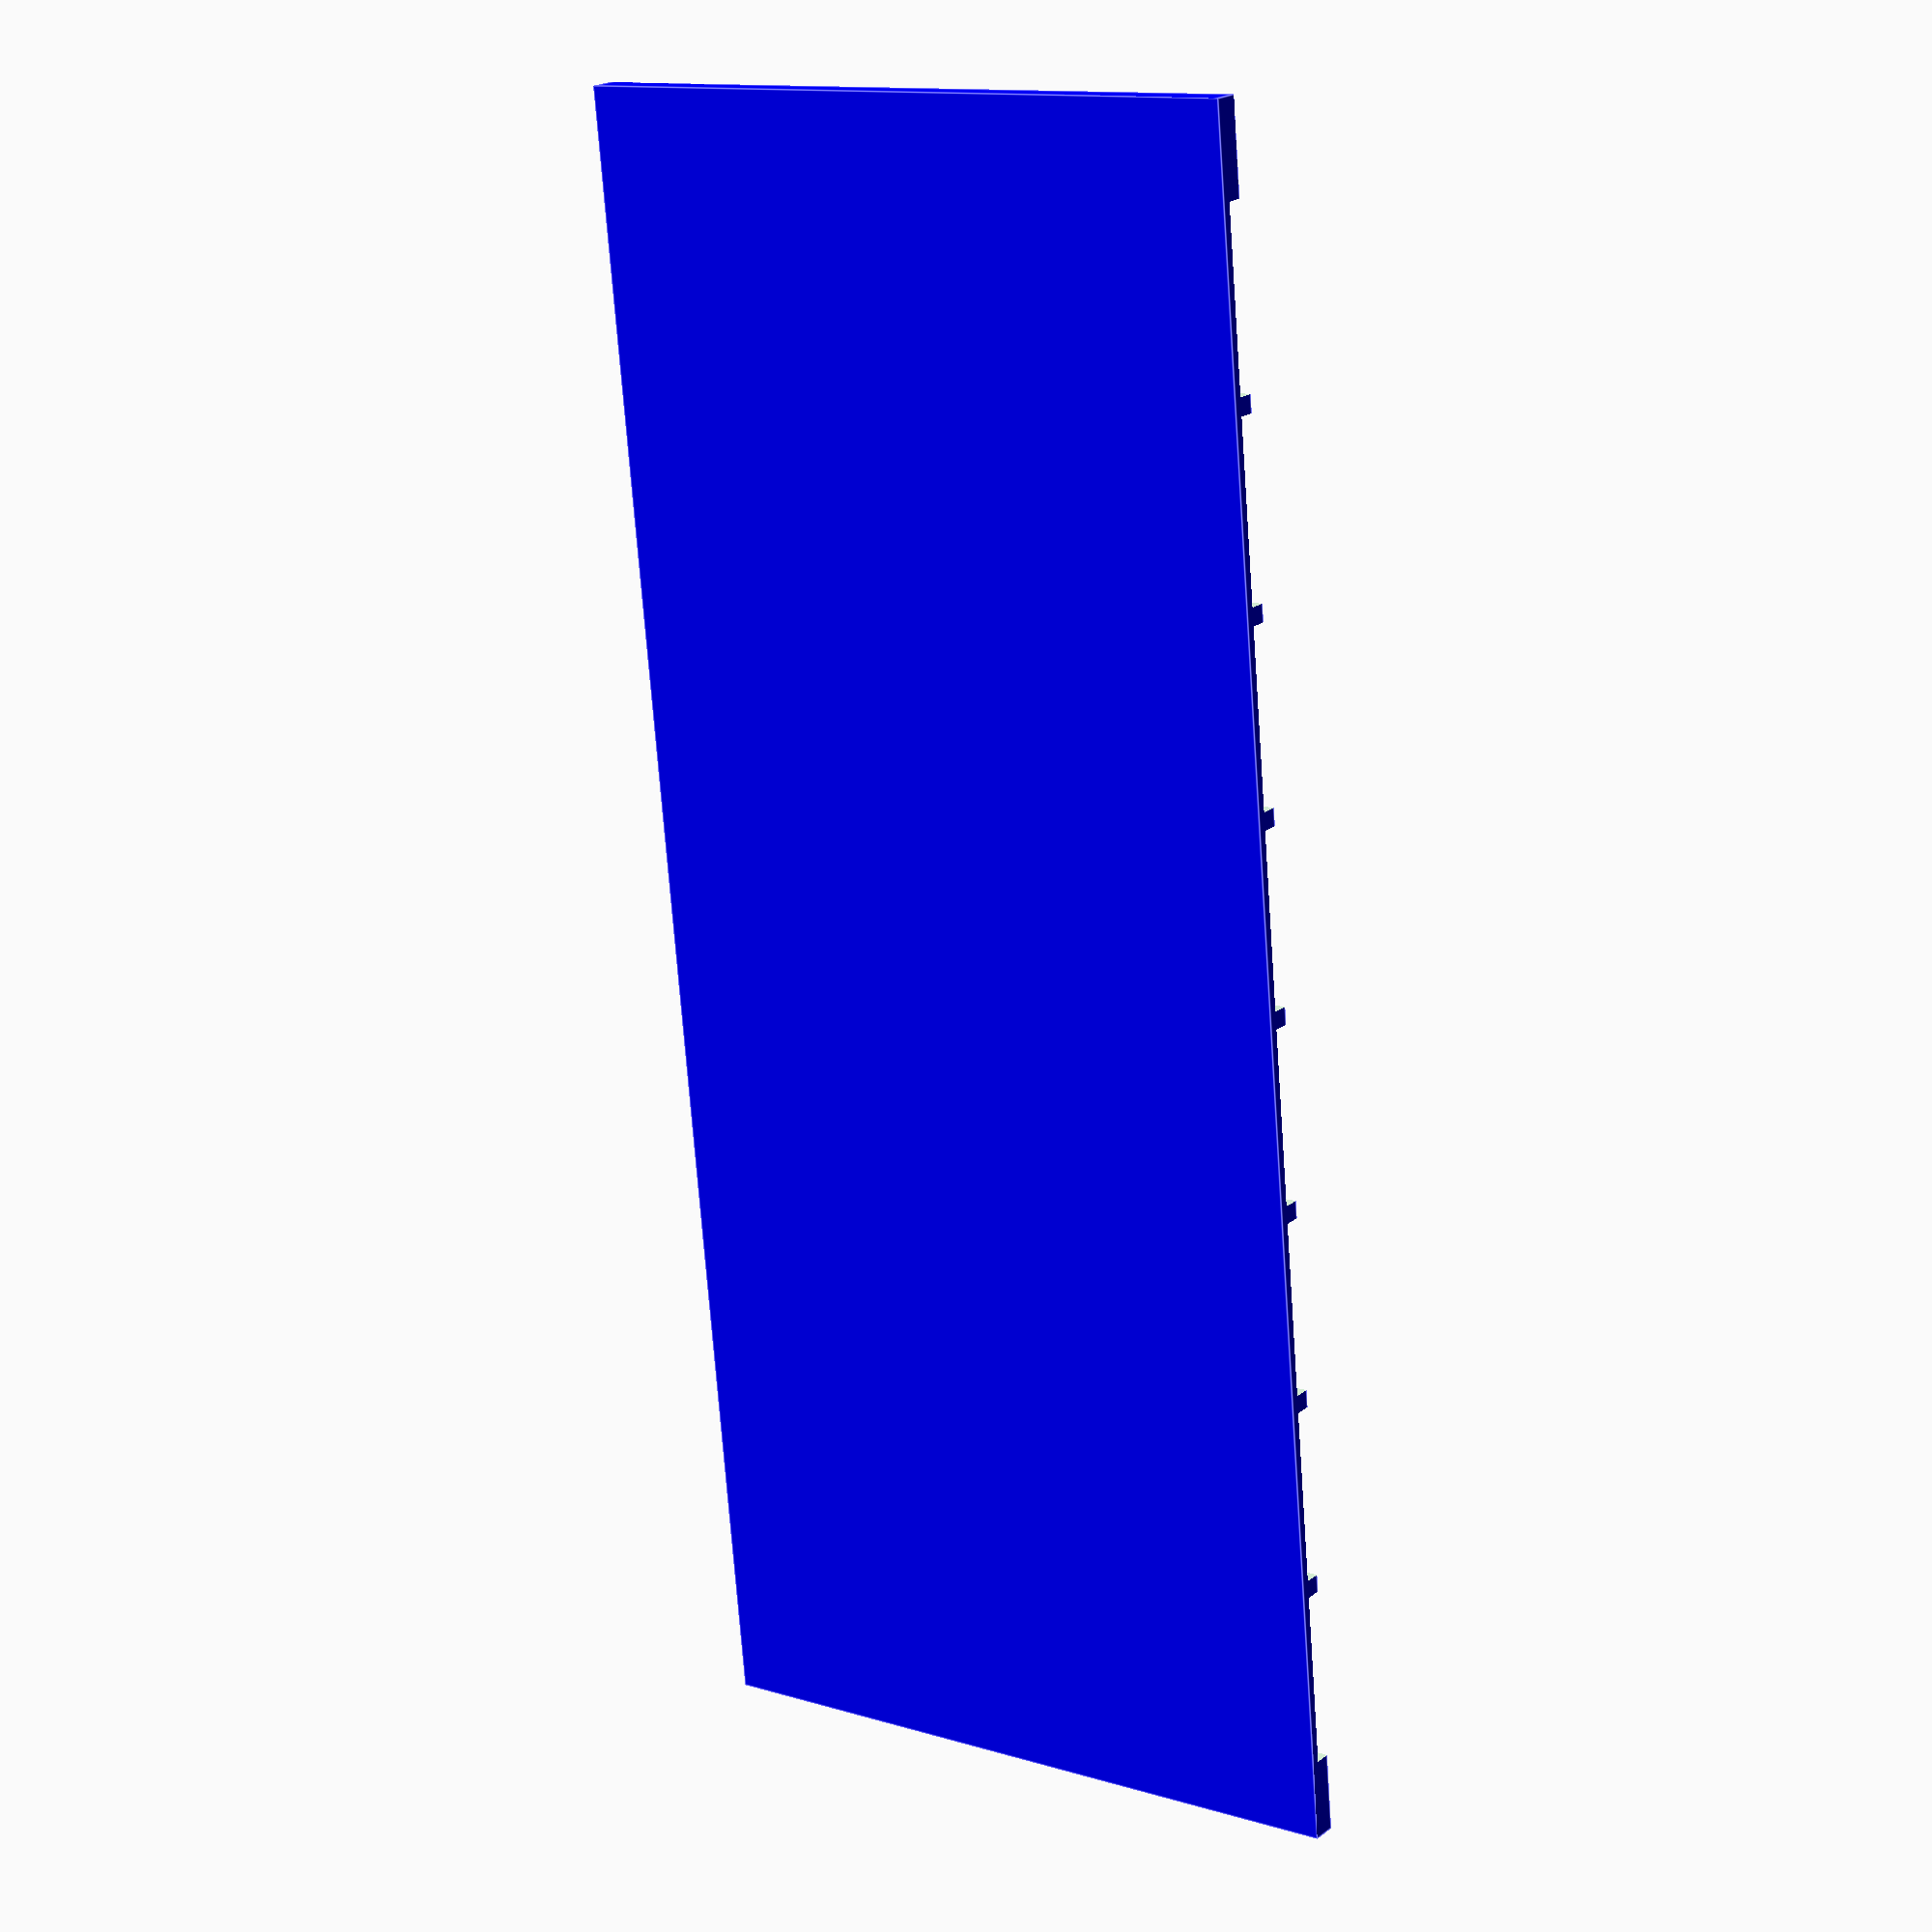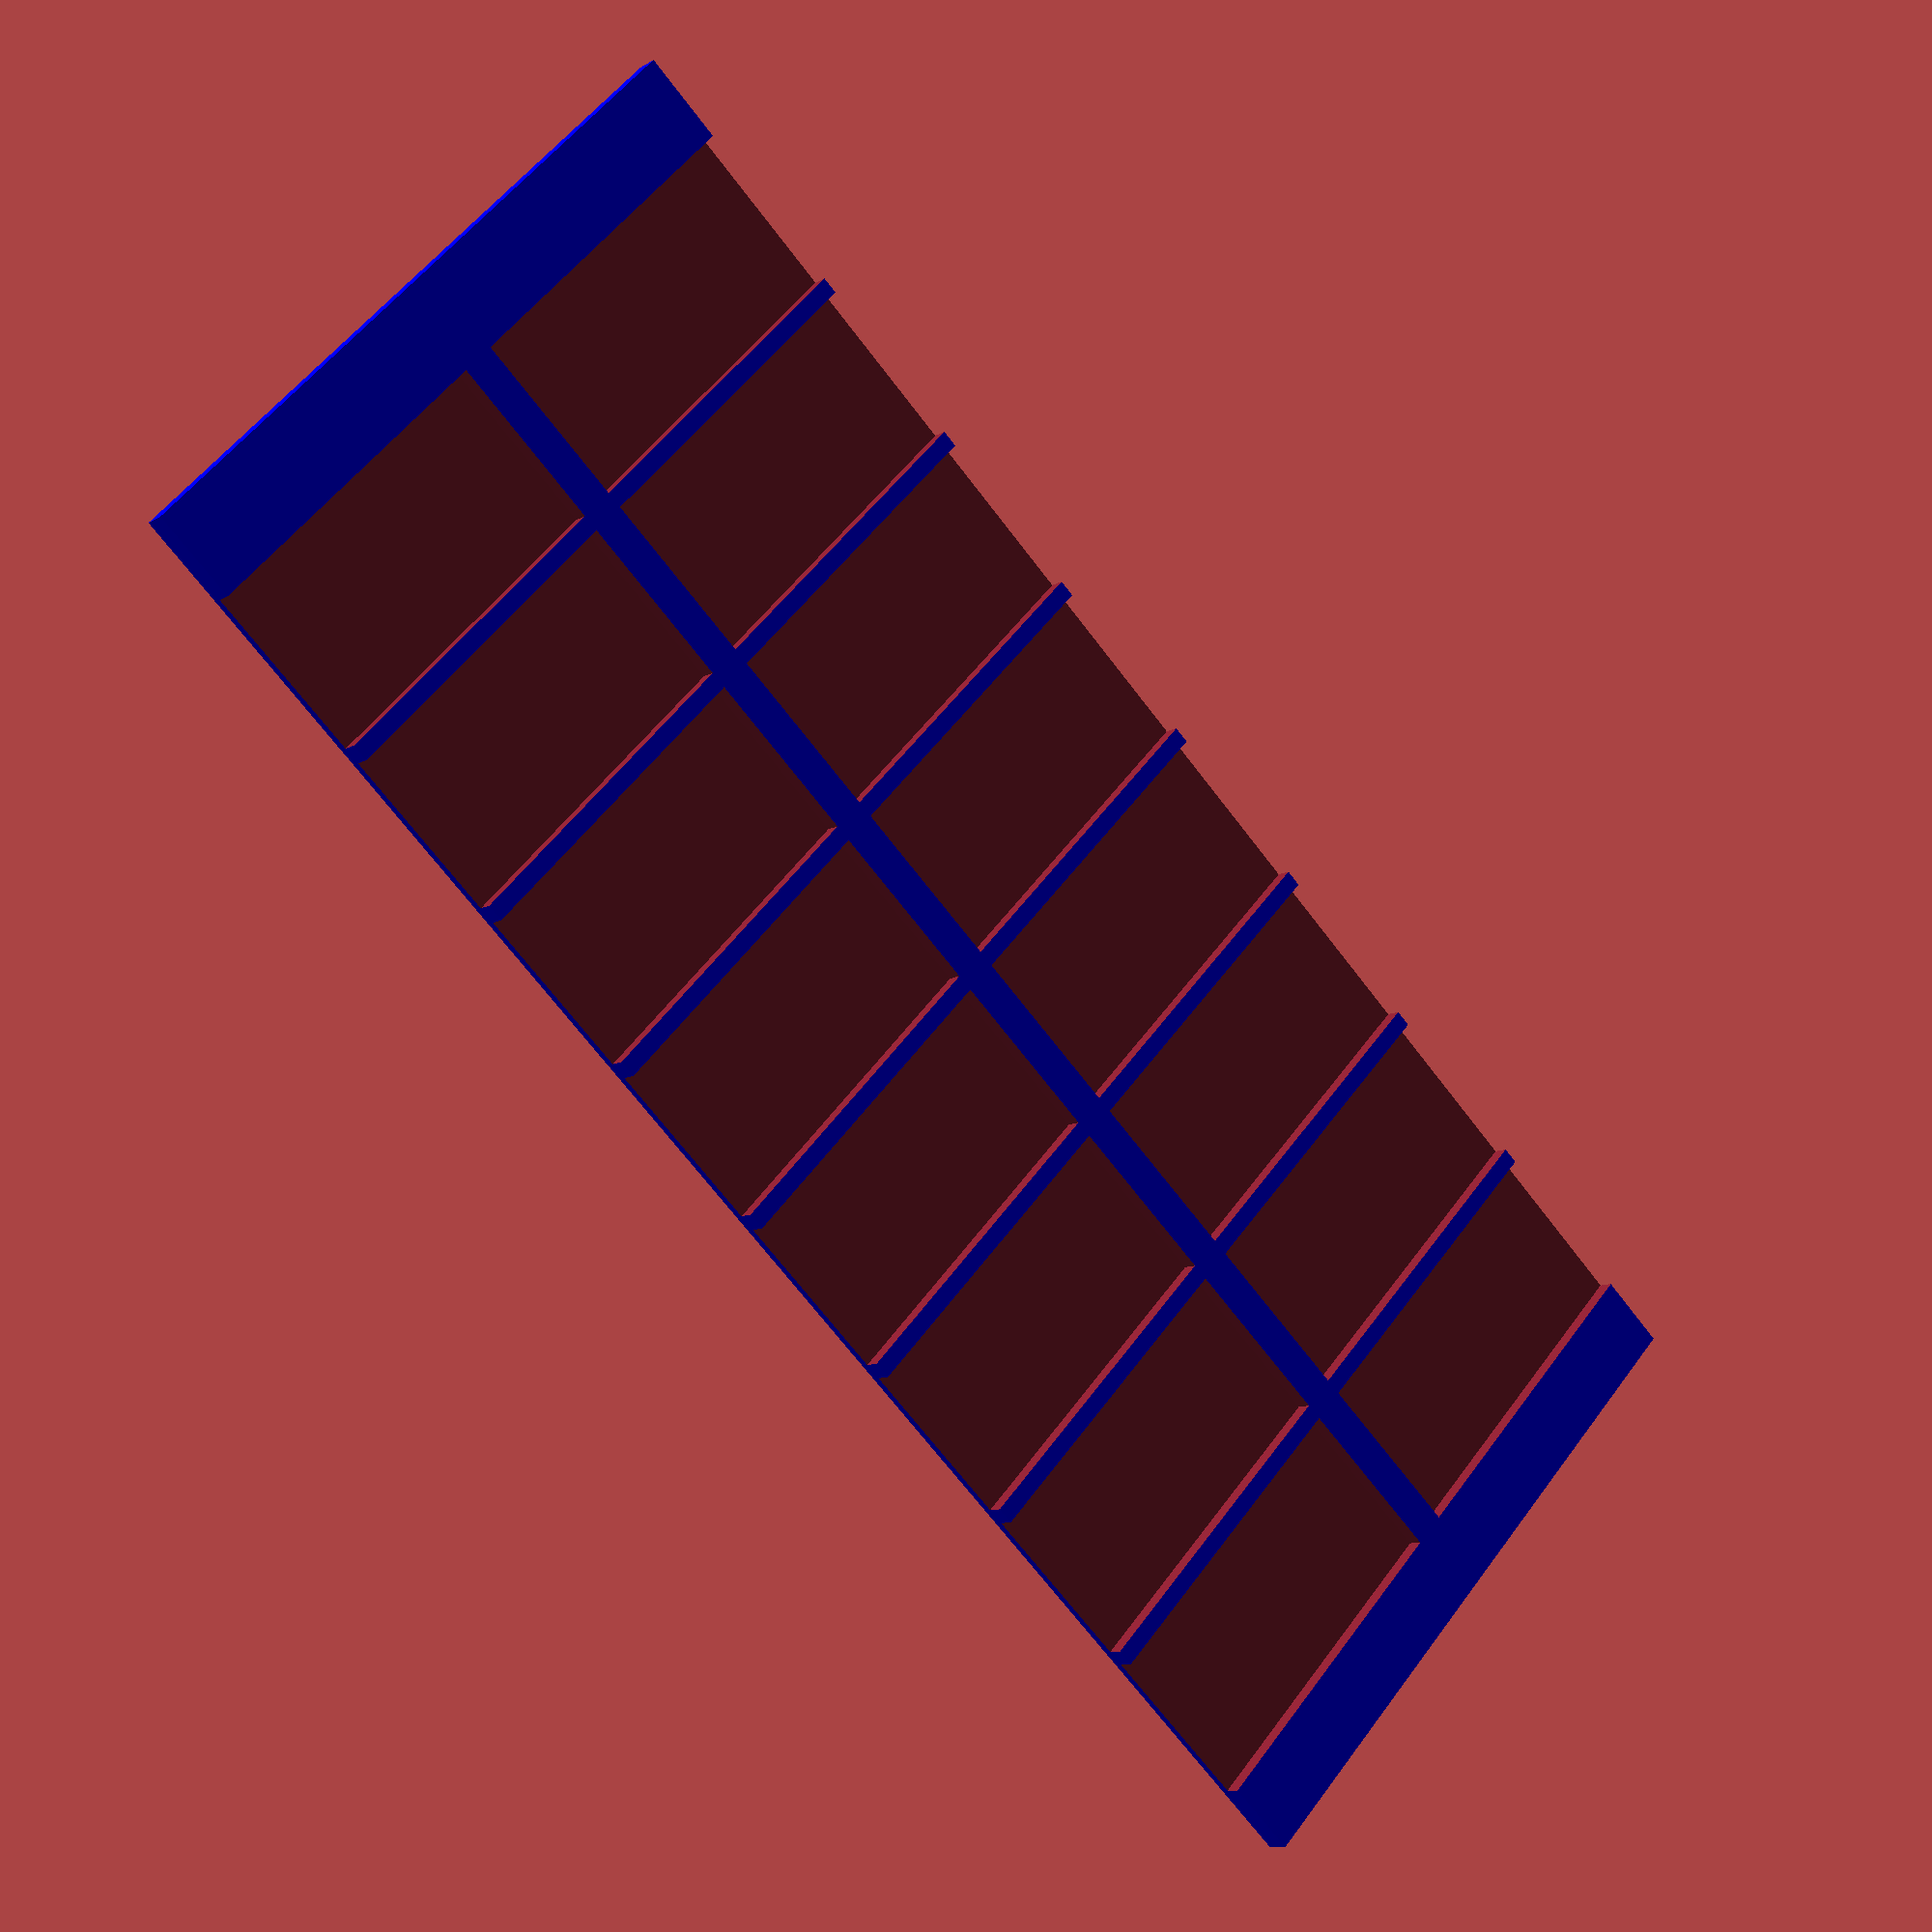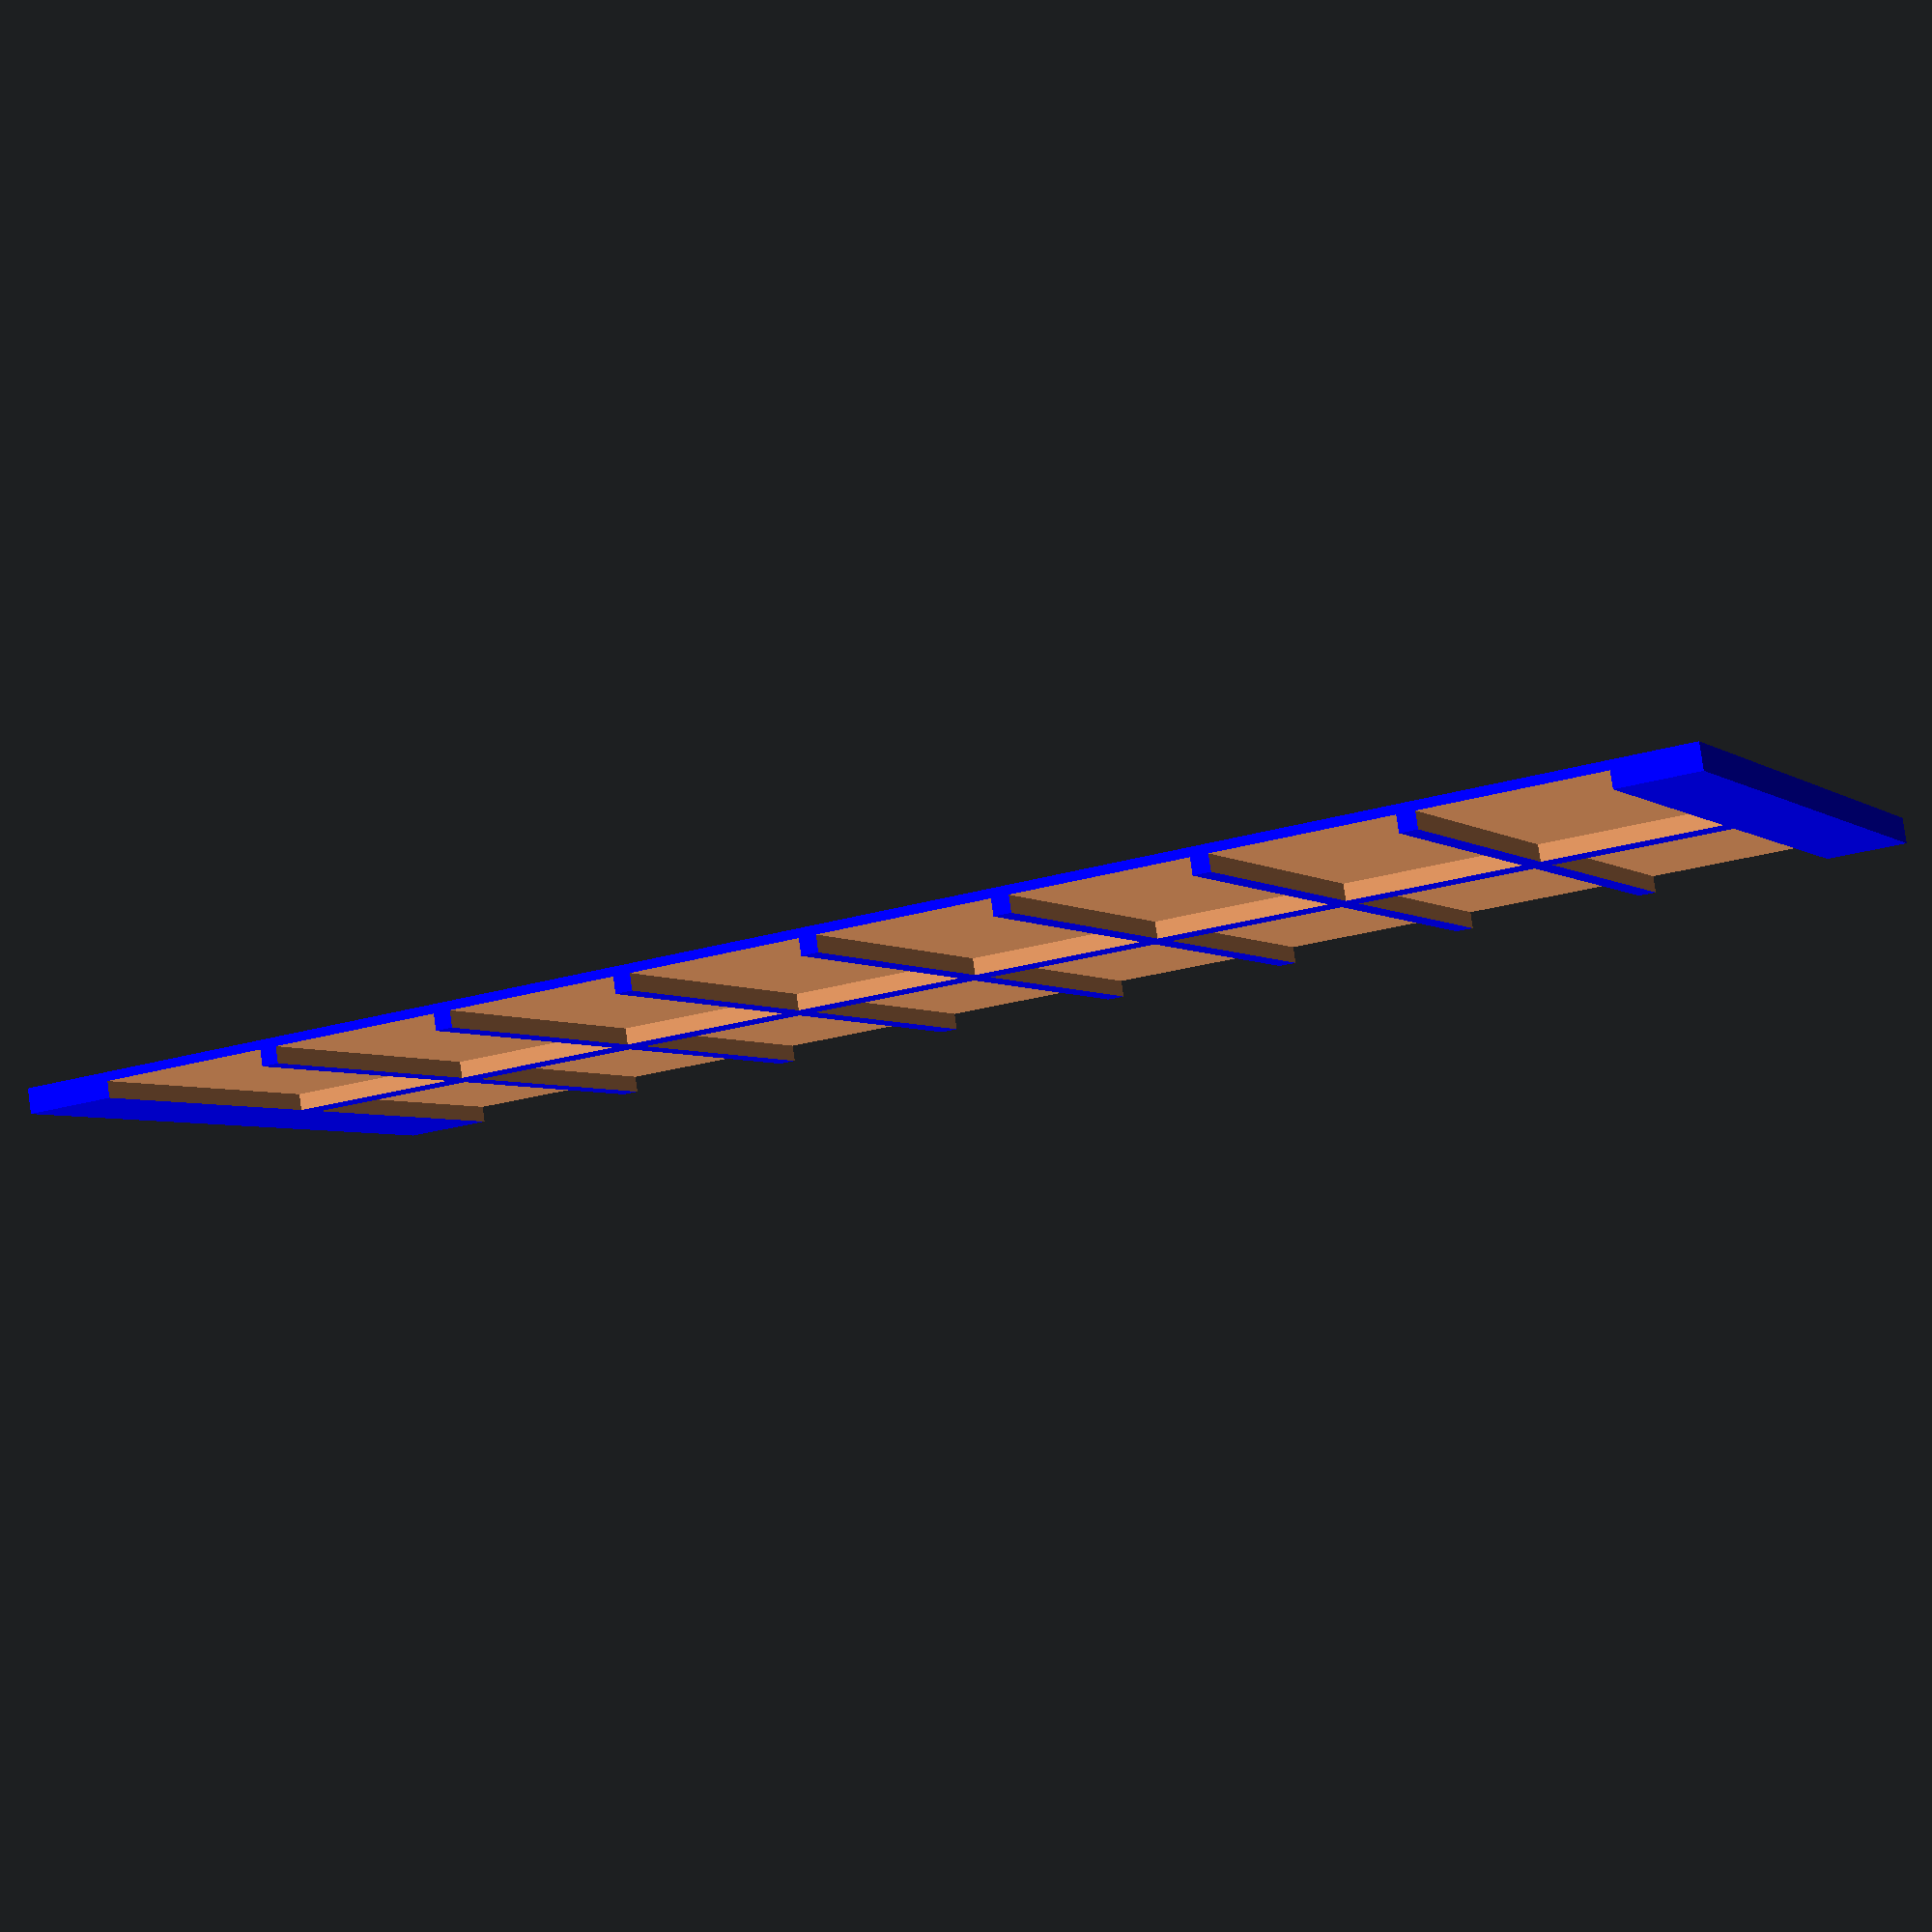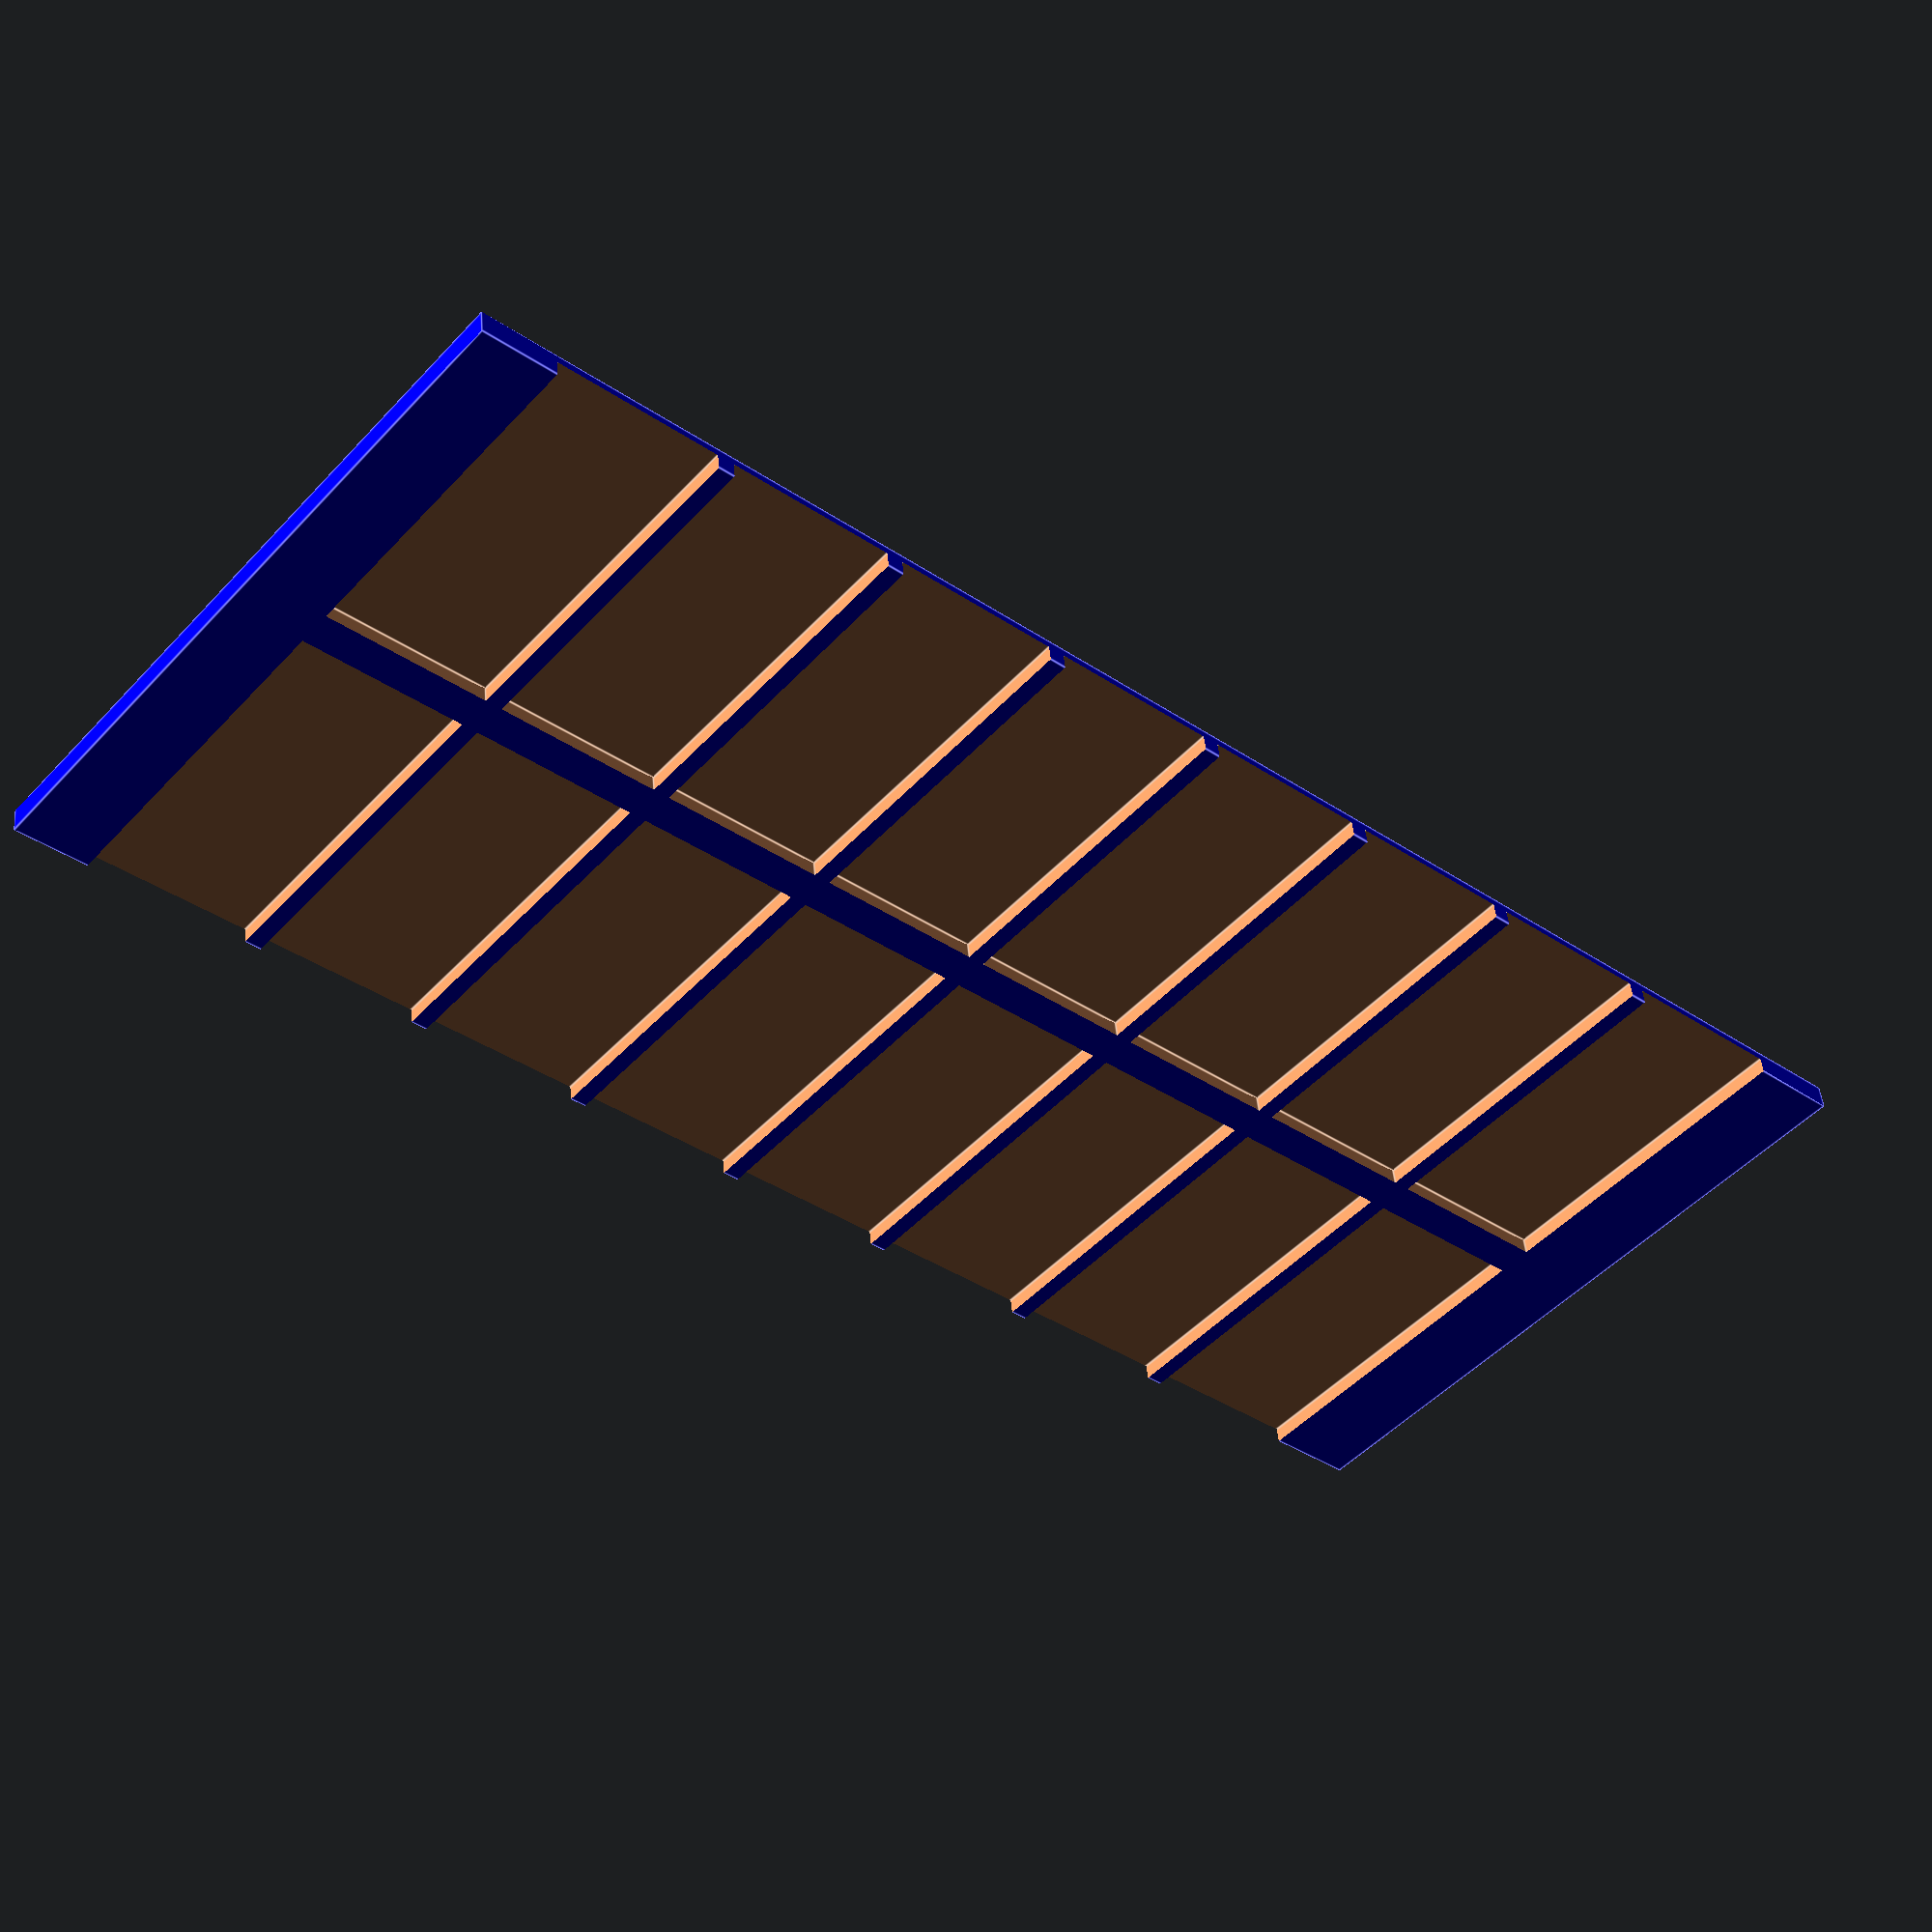
<openscad>
difference(){
    translate(v=[0, -0.03, 0.017]){
        color("Blue"){
            cube(size=[0.236, 0.5527280000000001, 0.008255]);
        };
    };
    translate(v=[-0.005, 0.0, 0.01989705095577556]){
        cube(size=[0.118, 0.0571, 0.00635]);
    };
    translate(v=[0.1248, 0.0, 0.01989705095577556]){
        cube(size=[0.118, 0.0571, 0.00635]);
    };
    translate(v=[-0.005, 0.06281, 0.01989705095577556]){
        cube(size=[0.118, 0.0571, 0.00635]);
    };
    translate(v=[0.1248, 0.06281, 0.01989705095577556]){
        cube(size=[0.118, 0.0571, 0.00635]);
    };
    translate(v=[-0.005, 0.12562, 0.01989705095577556]){
        cube(size=[0.118, 0.0571, 0.00635]);
    };
    translate(v=[0.1248, 0.12562, 0.01989705095577556]){
        cube(size=[0.118, 0.0571, 0.00635]);
    };
    translate(v=[-0.005, 0.18843000000000001, 0.01989705095577556]){
        cube(size=[0.118, 0.0571, 0.00635]);
    };
    translate(v=[0.1248, 0.18843000000000001, 0.01989705095577556]){
        cube(size=[0.118, 0.0571, 0.00635]);
    };
    translate(v=[-0.005, 0.25124, 0.01989705095577556]){
        cube(size=[0.118, 0.0571, 0.00635]);
    };
    translate(v=[0.1248, 0.25124, 0.01989705095577556]){
        cube(size=[0.118, 0.0571, 0.00635]);
    };
    translate(v=[-0.005, 0.31405000000000005, 0.01989705095577556]){
        cube(size=[0.118, 0.0571, 0.00635]);
    };
    translate(v=[0.1248, 0.31405000000000005, 0.01989705095577556]){
        cube(size=[0.118, 0.0571, 0.00635]);
    };
    translate(v=[-0.005, 0.37686000000000003, 0.01989705095577556]){
        cube(size=[0.118, 0.0571, 0.00635]);
    };
    translate(v=[0.1248, 0.37686000000000003, 0.01989705095577556]){
        cube(size=[0.118, 0.0571, 0.00635]);
    };
    translate(v=[-0.005, 0.43967, 0.01989705095577556]){
        cube(size=[0.118, 0.0571, 0.00635]);
    };
    translate(v=[0.1248, 0.43967, 0.01989705095577556]){
        cube(size=[0.118, 0.0571, 0.00635]);
    };
};

</openscad>
<views>
elev=159.6 azim=5.2 roll=323.5 proj=p view=edges
elev=189.9 azim=313.3 roll=213.7 proj=p view=solid
elev=97.5 azim=245.5 roll=188.1 proj=p view=solid
elev=133.8 azim=130.4 roll=185.0 proj=p view=edges
</views>
